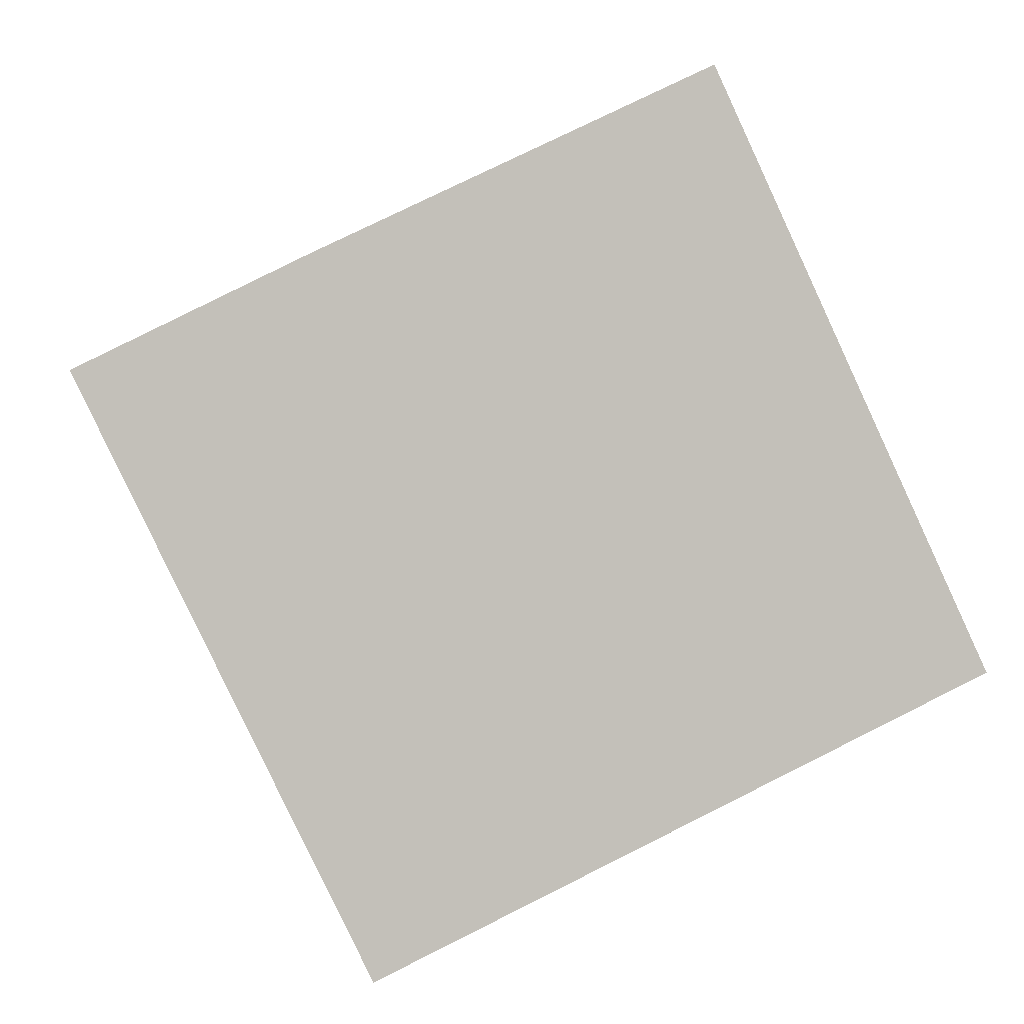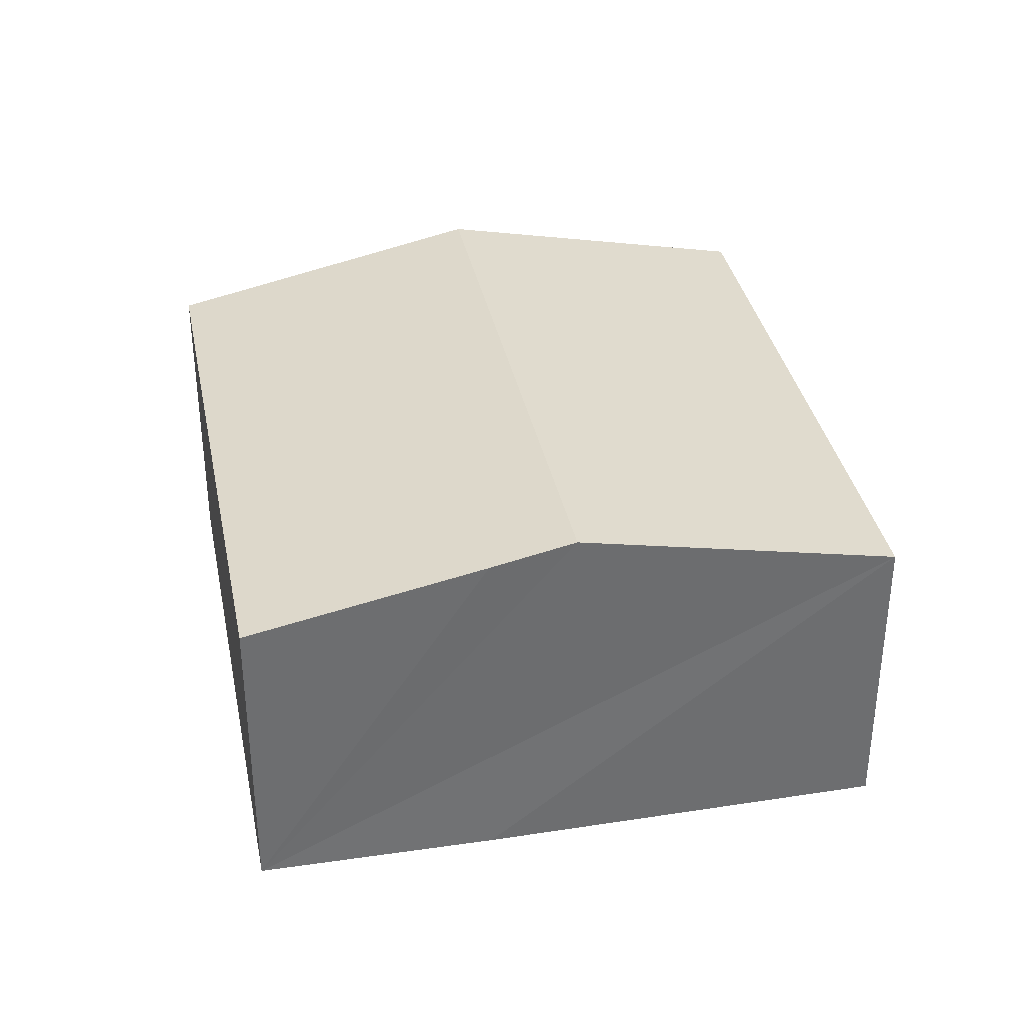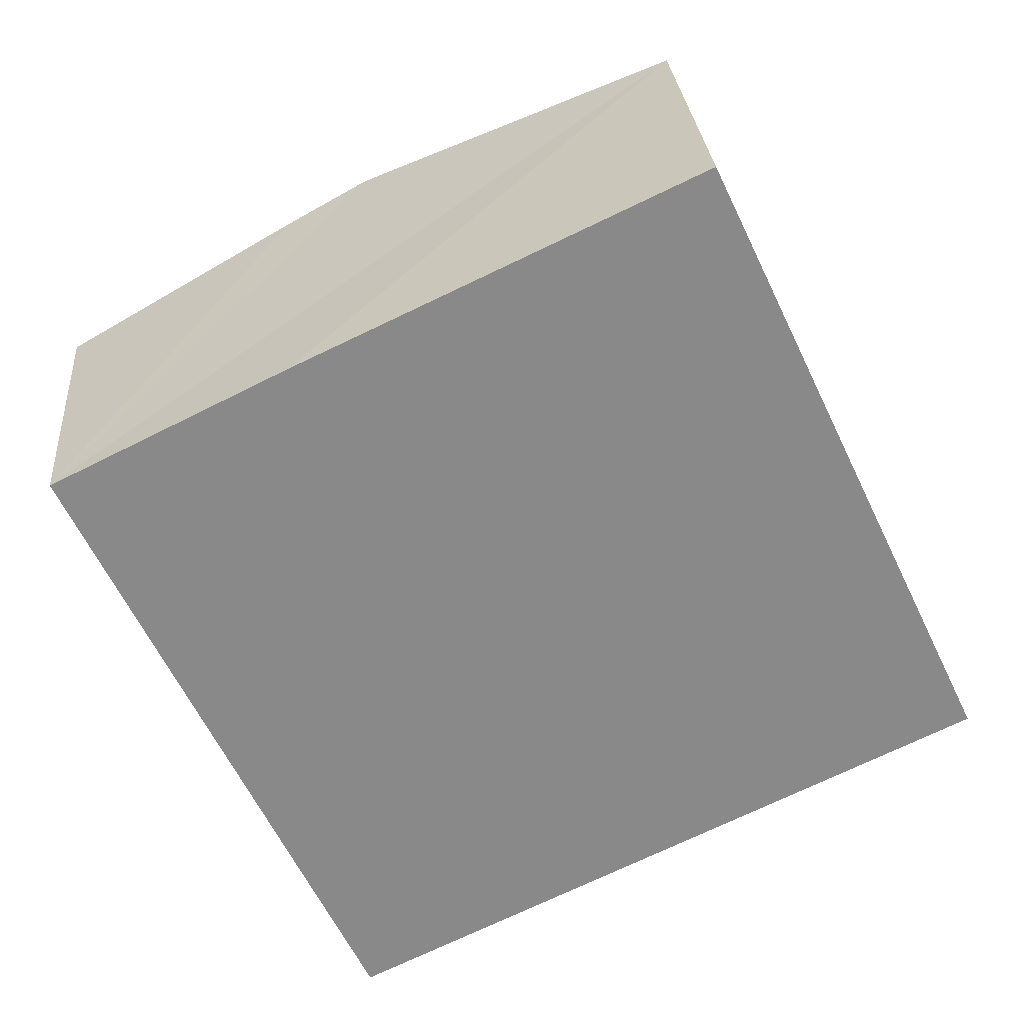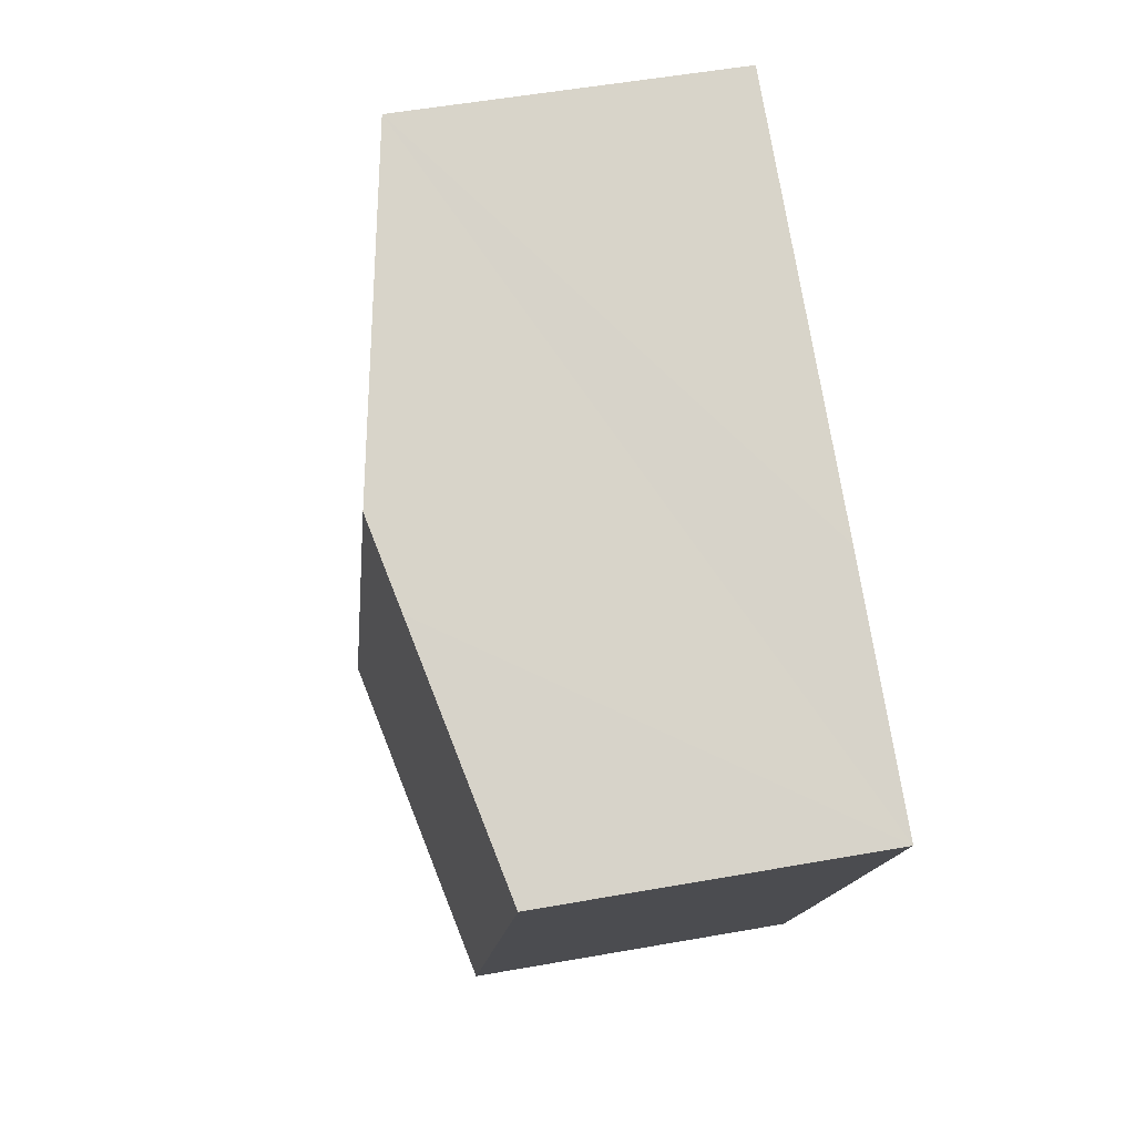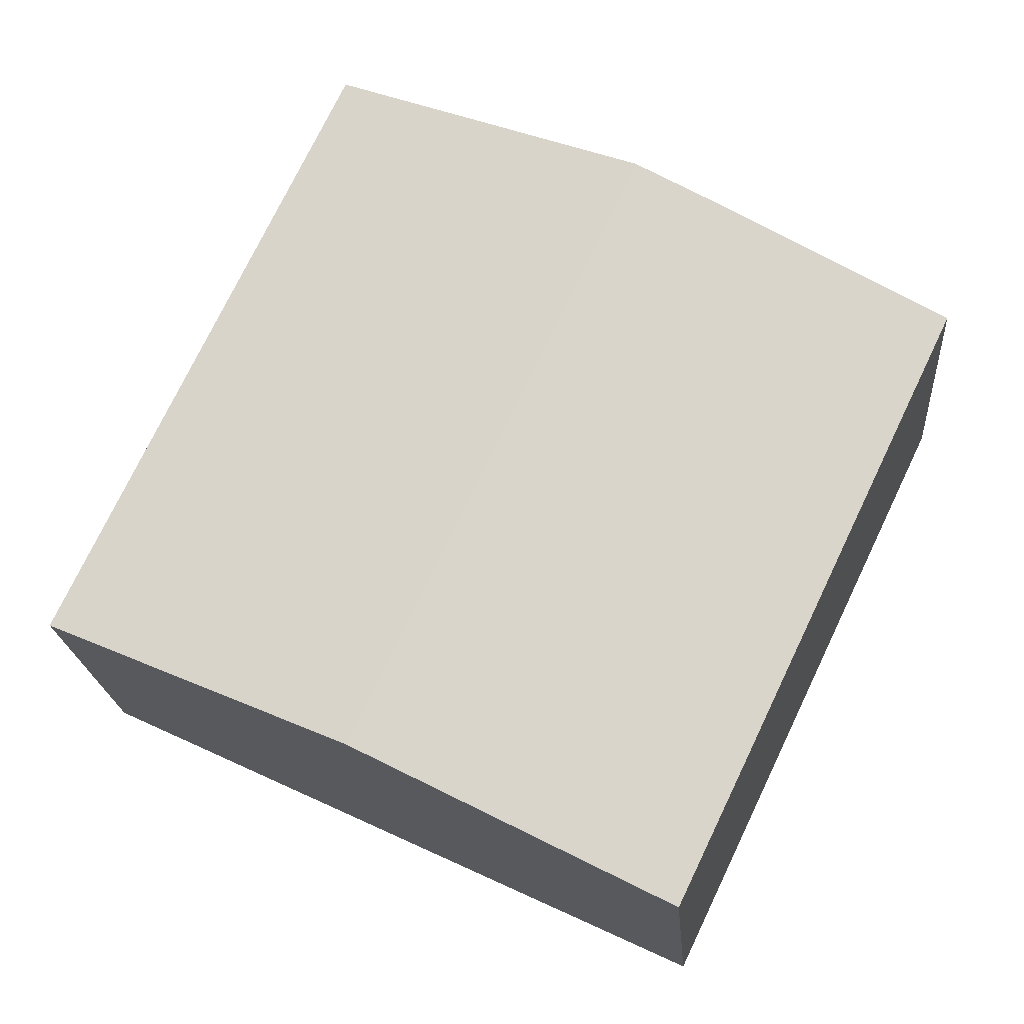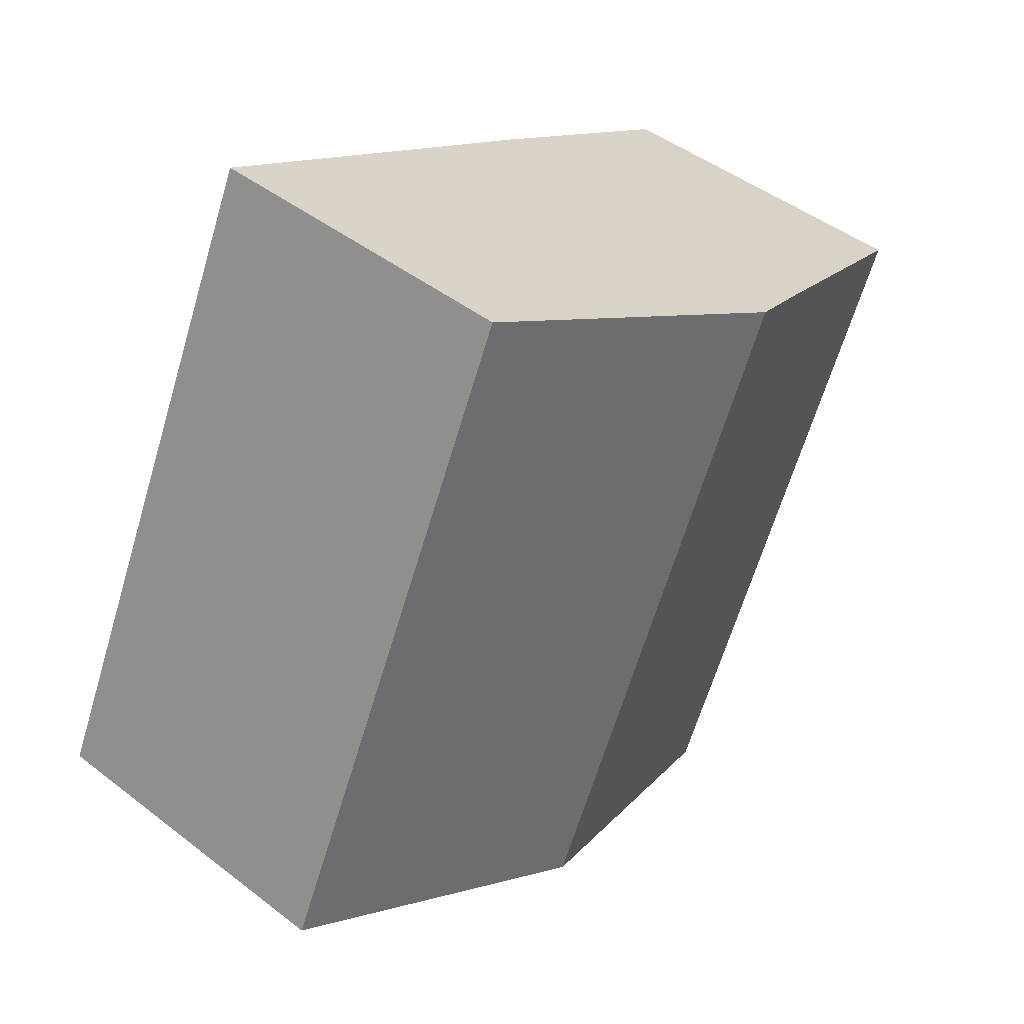
<metadata>
{"format":"obj","ext":"obj","renderer":"f3d","projection":"perspective","resolution":1024,"background":"white","views":[{"elev":3.3,"azim":-8.7,"up":"+Z"},{"elev":36.1,"azim":-36.8,"up":"+Y"},{"elev":27.3,"azim":-4.6,"up":"+Z"},{"elev":51.8,"azim":-101.0,"up":"+Z"},{"elev":-20.1,"azim":-175.5,"up":"+Z"},{"elev":45.3,"azim":131.8,"up":"+Z"}]}
</metadata>
<code>
v  18.39 6.663 -6.17
v  6.307 8.101 3.061
v  12.63 6.663 6.041
v  12.07 8.101 -9.151
v  4.496 6.671 -9.394
v  5.8 6.675 -12.11
v  0 6.659 4.077e-16
v  4.643 7.723 2.276
v  0 0 0
v  4.643 -1.394e-16 2.276
v  6.307 -1.874e-16 3.061
v  12.63 -3.699e-16 6.041
v  18.39 3.778e-16 -6.17
v  12.07 5.603e-16 -9.151
v  5.8 7.413e-16 -12.11
v  4.496 5.752e-16 -9.394
g defaultobject
f 1 2 3
f 2 1 4
f 5 4 6
f 4 5 7
f 4 7 8
f 4 8 2
f 9 8 7
f 8 9 2
f 2 9 3
f 3 9 10
f 3 10 11
f 3 11 12
f 12 1 3
f 1 12 13
f 13 4 1
f 4 13 6
f 6 13 14
f 6 14 15
f 15 5 6
f 5 15 7
f 7 15 9
f 9 15 16
f 11 13 12
f 13 11 10
f 13 10 9
f 13 9 16
f 13 16 14
f 14 16 15

</code>
